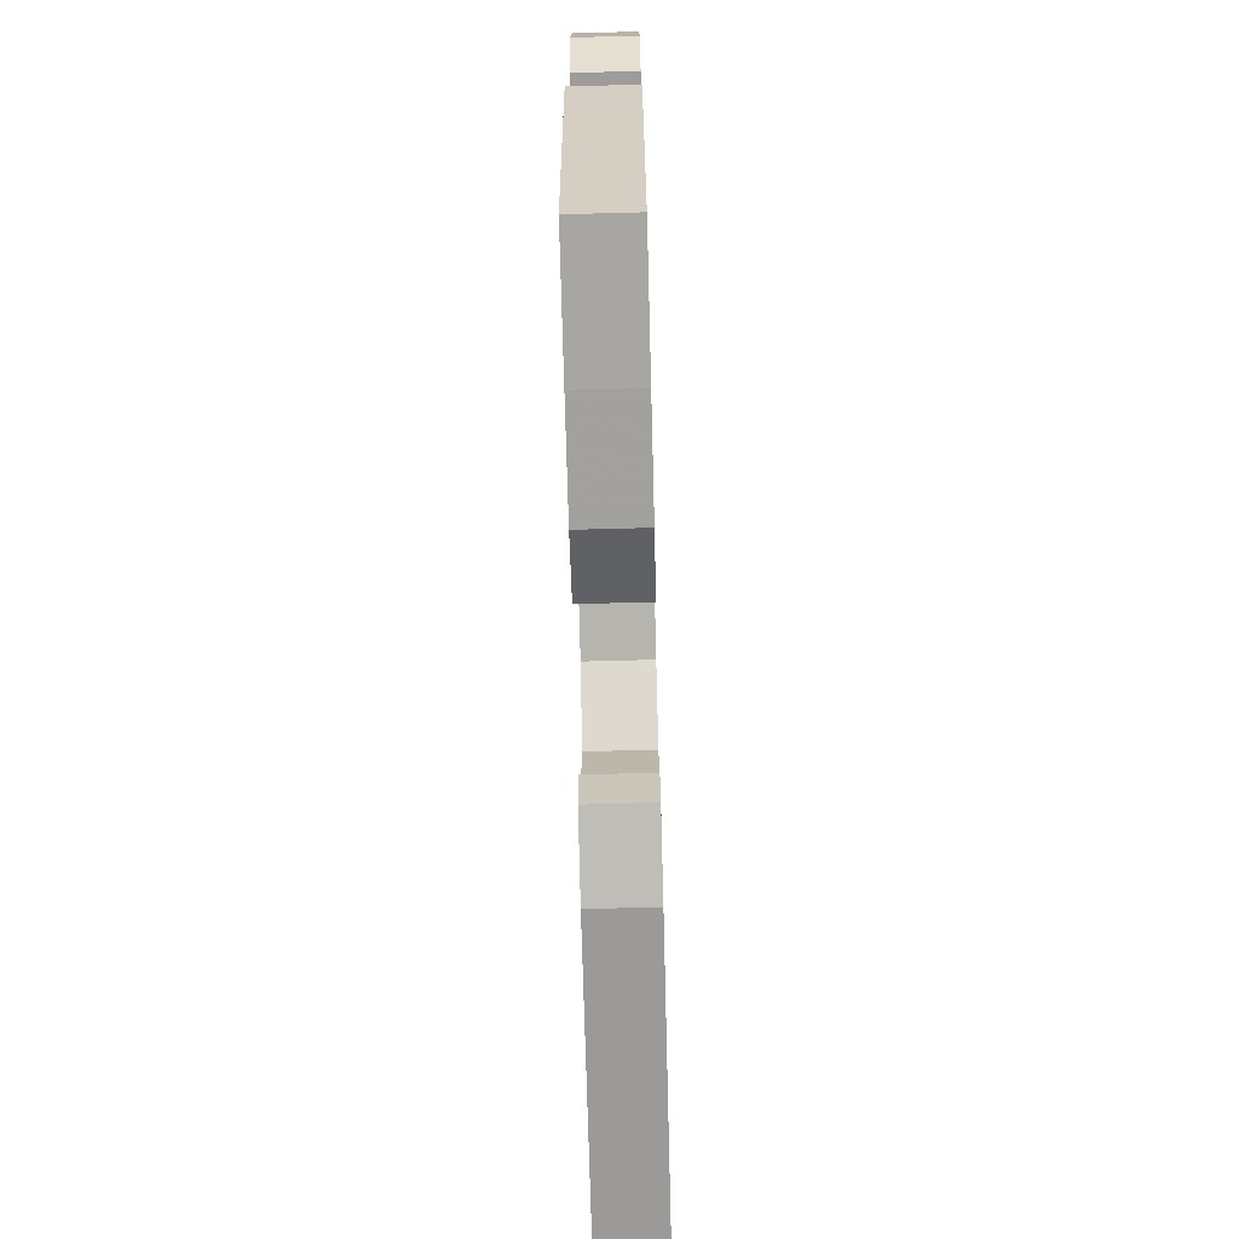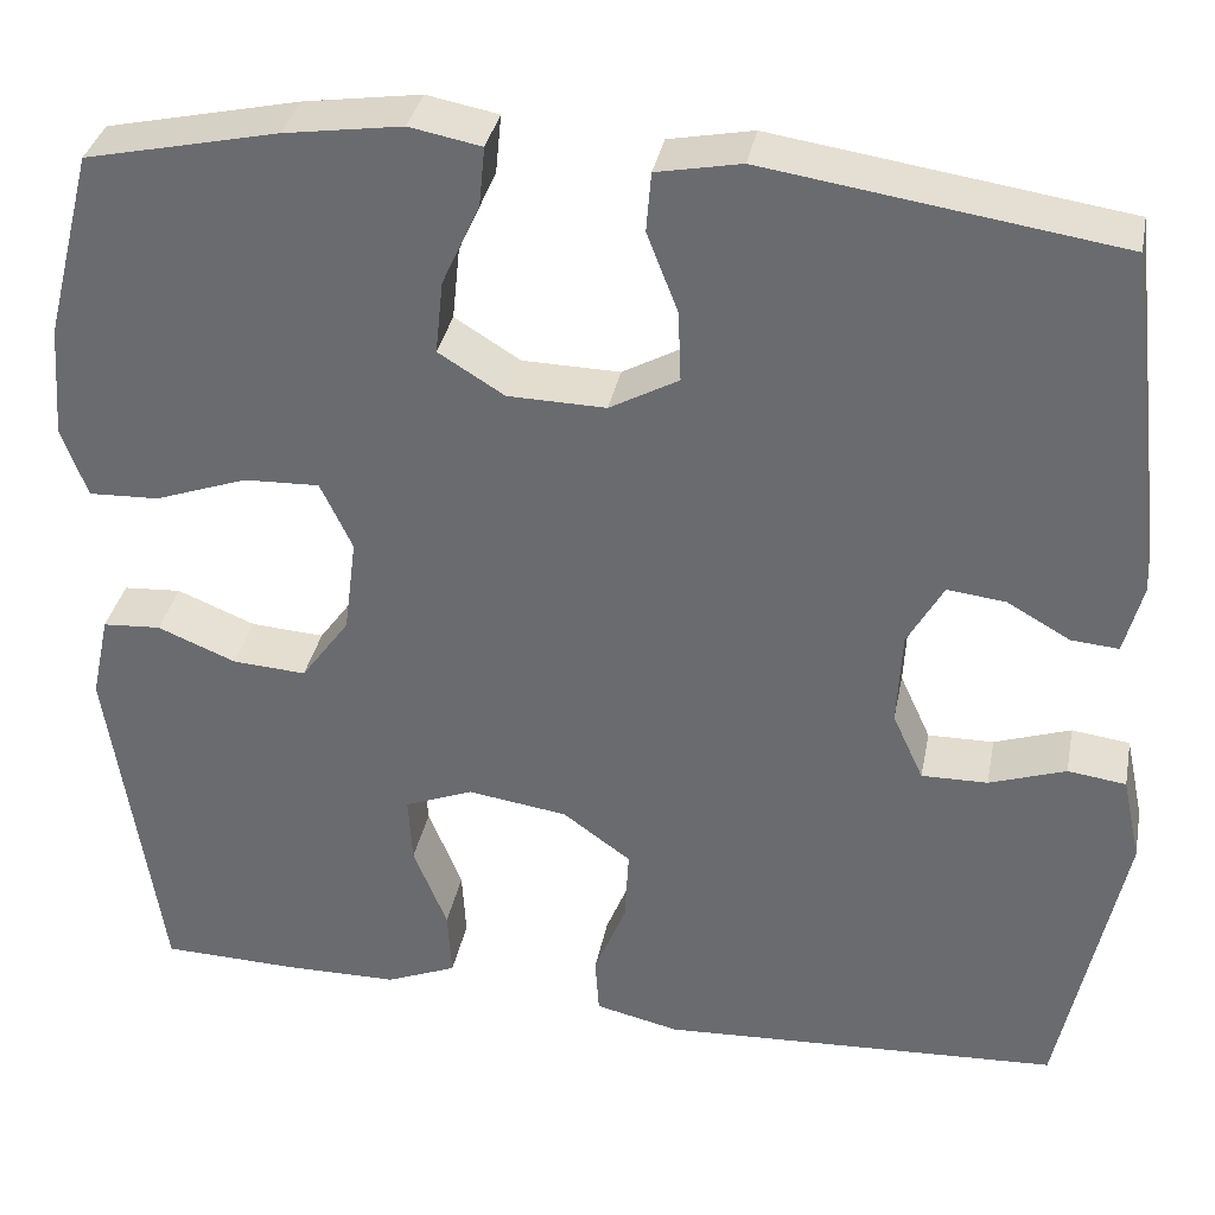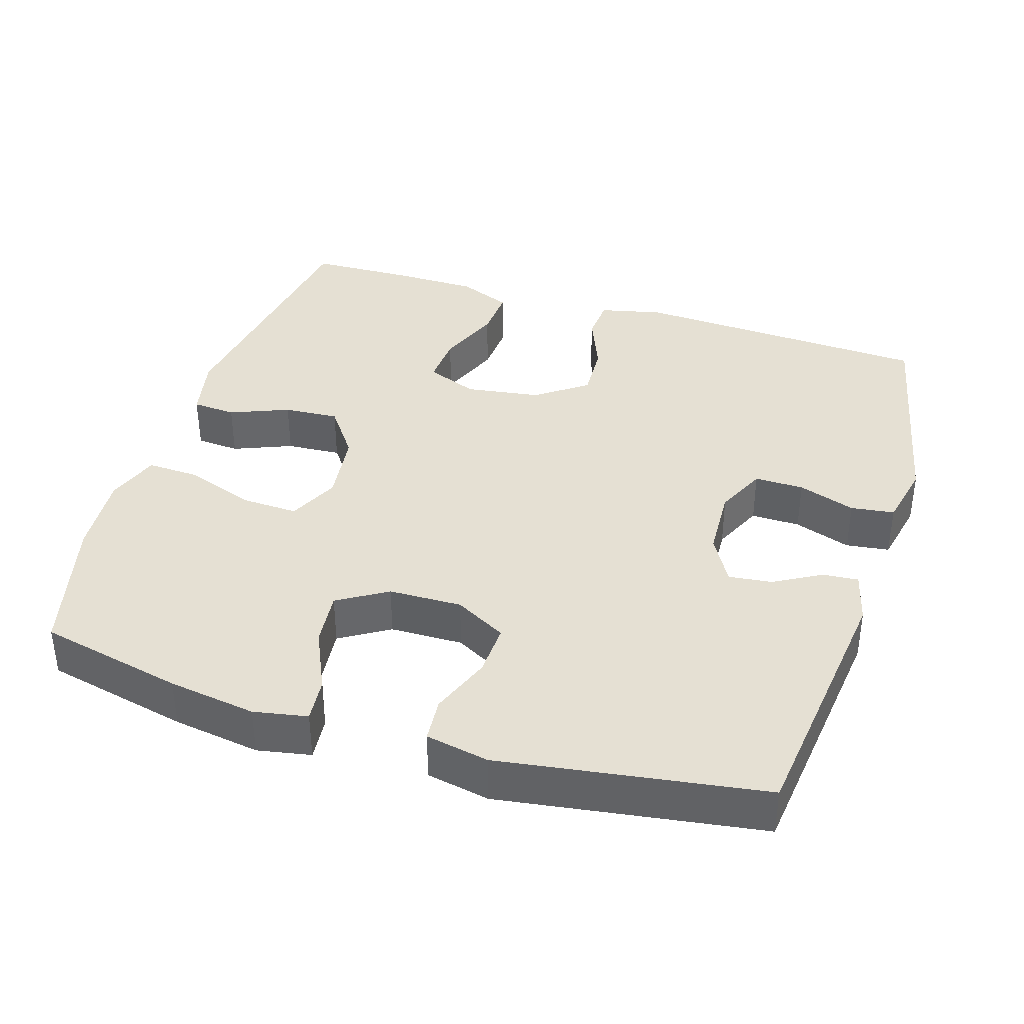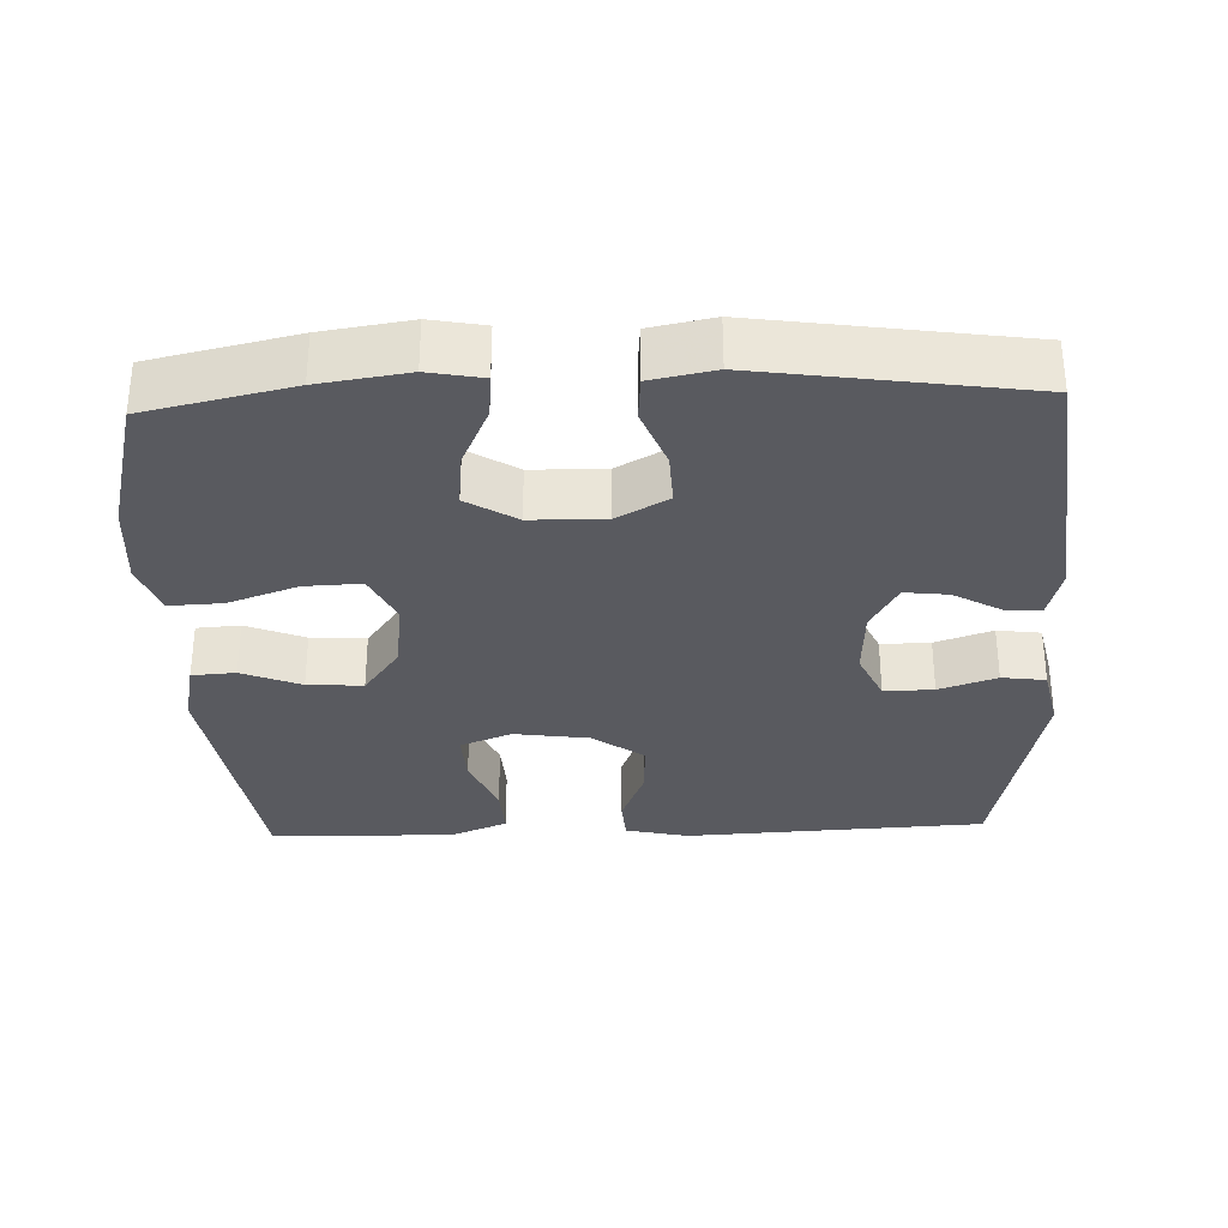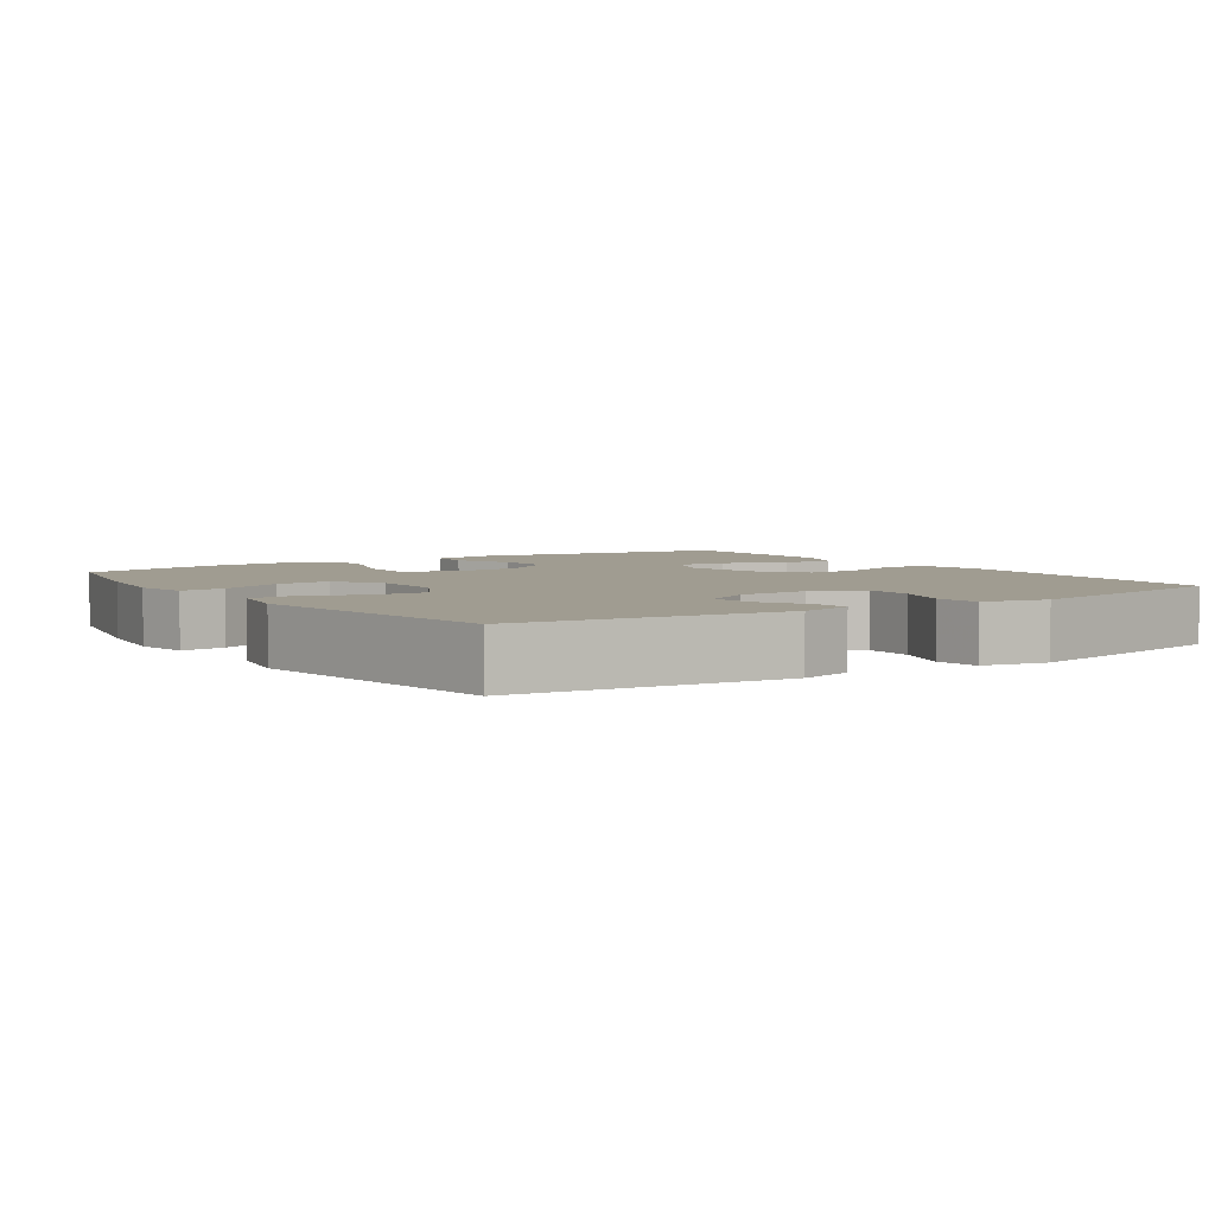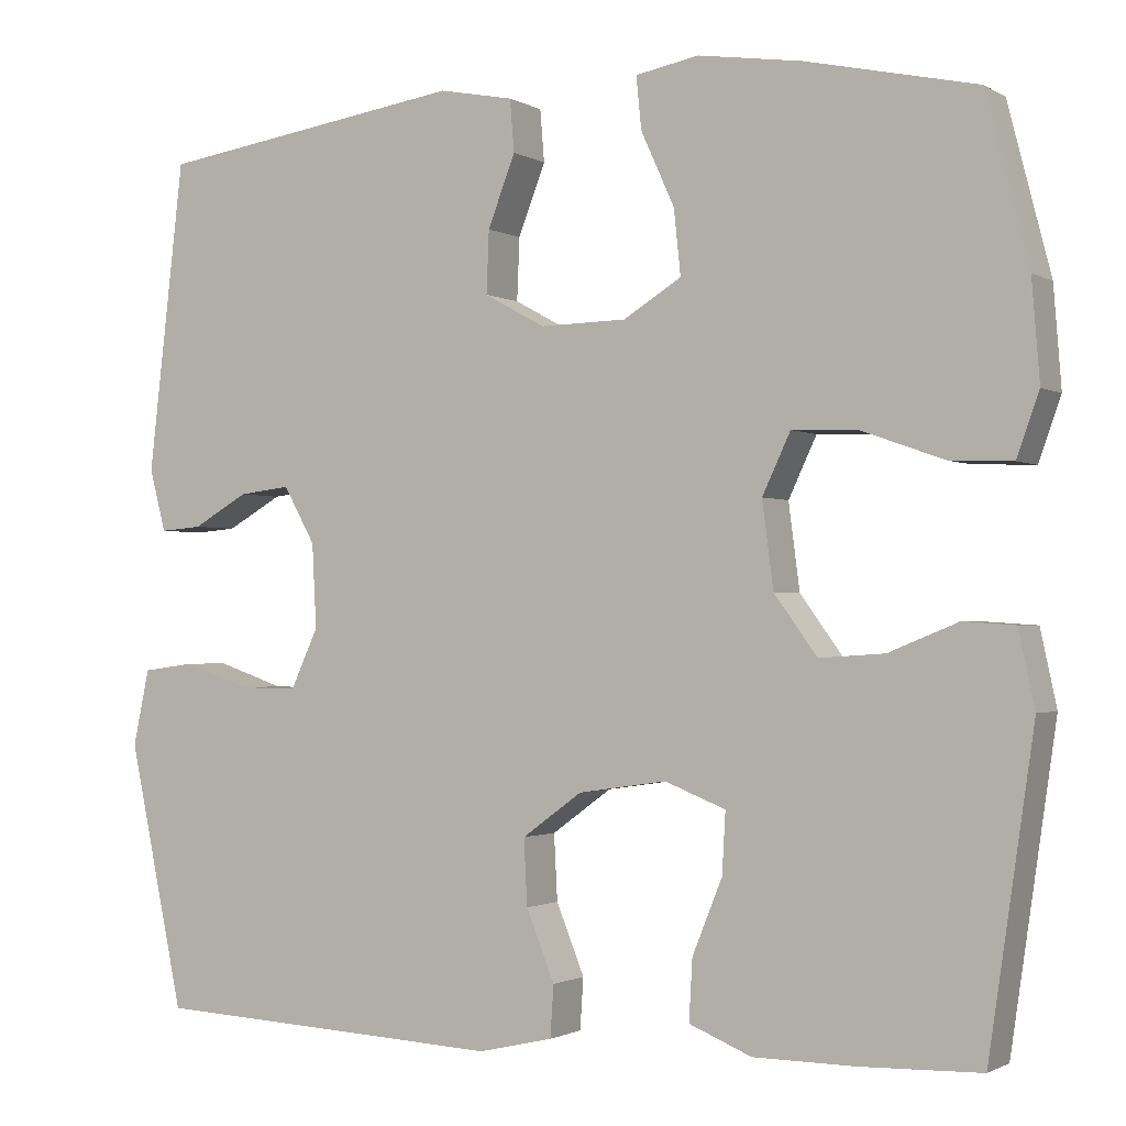
<metadata>
{"format":"obj","ext":"obj","renderer":"f3d","projection":"perspective","resolution":1024,"background":"white","views":[{"elev":-72.4,"azim":-88.5,"up":"+Z"},{"elev":34.9,"azim":11.0,"up":"+Z"},{"elev":38.2,"azim":17.4,"up":"+Y"},{"elev":-31.9,"azim":2.2,"up":"+Y"},{"elev":4.3,"azim":56.0,"up":"+Y"},{"elev":-1.4,"azim":-151.8,"up":"+Z"}]}
</metadata>
<code>
v -0.5 0.07 0.5
v -0.301 0.07 0.544
v -0.18 0.07 0.562
v -0.106 0.07 0.548
v -0.112 0.07 0.487
v -0.151 0.07 0.401
v -0.159 0.07 0.325
v -0.091 0.07 0.283
v 0.01 0.07 0.281
v 0.081 0.07 0.32
v 0.078 0.07 0.393
v 0.046 0.07 0.476
v 0.051 0.07 0.537
v 0.138 0.07 0.554
v 0.5 0.07 0.5
v 0.542 0.07 0.137
v 0.523 0.07 0.064
v 0.474 0.07 0.068
v 0.409 0.07 0.105
v 0.349 0.07 0.112
v 0.312 0.07 0.046
v 0.307 0.07 -0.052
v 0.339 0.07 -0.122
v 0.407 0.07 -0.121
v 0.486 0.07 -0.094
v 0.546 0.07 -0.102
v 0.565 0.07 -0.191
v 0.5 0.07 -0.5
v 0.087 0.07 -0.521
v 0 0.07 -0.501
v -0.004 0.07 -0.441
v 0.029 0.07 -0.359
v 0.033 0.07 -0.282
v -0.037 0.07 -0.231
v -0.14 0.07 -0.216
v -0.211 0.07 -0.244
v -0.207 0.07 -0.315
v -0.172 0.07 -0.402
v -0.168 0.07 -0.473
v -0.241 0.07 -0.503
v -0.358 0.07 -0.504
v -0.5 0.07 -0.5
v -0.553 0.07 -0.137
v -0.534 0.07 -0.049
v -0.474 0.07 -0.045
v -0.393 0.07 -0.078
v -0.317 0.07 -0.083
v -0.267 0.07 -0.014
v -0.254 0.07 0.086
v -0.287 0.07 0.156
v -0.365 0.07 0.153
v -0.46 0.07 0.119
v -0.533 0.07 0.116
v -0.559 0.07 0.189
v -0.55 0.07 0.305
v -0.5 0 0.5
v -0.301 0 0.544
v -0.18 0 0.562
v -0.106 0 0.548
v -0.112 0 0.487
v -0.151 0 0.401
v -0.159 0 0.325
v -0.091 0 0.283
v 0.01 0 0.281
v 0.081 0 0.32
v 0.078 0 0.393
v 0.046 0 0.476
v 0.051 0 0.537
v 0.138 0 0.554
v 0.5 0 0.5
v 0.542 0 0.137
v 0.523 0 0.064
v 0.474 0 0.068
v 0.409 0 0.105
v 0.349 0 0.112
v 0.312 0 0.046
v 0.307 0 -0.052
v 0.339 0 -0.122
v 0.407 0 -0.121
v 0.486 0 -0.094
v 0.546 0 -0.102
v 0.565 0 -0.191
v 0.5 0 -0.5
v 0.087 0 -0.521
v 0 0 -0.501
v -0.004 0 -0.441
v 0.029 0 -0.359
v 0.033 0 -0.282
v -0.037 0 -0.231
v -0.14 0 -0.216
v -0.211 0 -0.244
v -0.207 0 -0.315
v -0.172 0 -0.402
v -0.168 0 -0.473
v -0.241 0 -0.503
v -0.358 0 -0.504
v -0.5 0 -0.5
v -0.553 0 -0.137
v -0.534 0 -0.049
v -0.474 0 -0.045
v -0.393 0 -0.078
v -0.317 0 -0.083
v -0.267 0 -0.014
v -0.254 0 0.086
v -0.287 0 0.156
v -0.365 0 0.153
v -0.46 0 0.119
v -0.533 0 0.116
v -0.559 0 0.189
v -0.55 0 0.305
f 51 52 53 54
f 50 51 54 55
f 43 44 45 46
f 43 46 47
f 42 43 47
f 41 42 47 48
f 37 38 39 40
f 36 37 40 41
f 29 30 31 32
f 29 32 33
f 28 29 33
f 27 28 33 34
f 24 25 26 27
f 23 24 27 34
f 16 17 18 19
f 16 19 20
f 15 16 20
f 14 15 20 21
f 11 12 13 14
f 10 11 14 21
f 3 4 5 6
f 3 6 7
f 2 3 7
f 50 55 1 2
f 49 50 2 7
f 48 49 7 8
f 36 41 48 8
f 35 36 8 9
f 22 23 34 35
f 21 22 35
f 9 10 21 35
f 109 108 107 106
f 110 109 106 105
f 101 100 99 98
f 102 101 98
f 102 98 97
f 103 102 97 96
f 95 94 93 92
f 96 95 92 91
f 87 86 85 84
f 88 87 84
f 88 84 83
f 89 88 83 82
f 82 81 80 79
f 89 82 79 78
f 74 73 72 71
f 75 74 71
f 75 71 70
f 76 75 70 69
f 69 68 67 66
f 76 69 66 65
f 61 60 59 58
f 62 61 58
f 62 58 57
f 57 56 110 105
f 62 57 105 104
f 63 62 104 103
f 63 103 96 91
f 64 63 91 90
f 90 89 78 77
f 90 77 76
f 90 76 65 64
f 1 56 57 2
f 2 57 58 3
f 3 58 59 4
f 4 59 60 5
f 5 60 61 6
f 6 61 62 7
f 7 62 63 8
f 8 63 64 9
f 9 64 65 10
f 10 65 66 11
f 11 66 67 12
f 12 67 68 13
f 13 68 69 14
f 14 69 70 15
f 15 70 71 16
f 16 71 72 17
f 17 72 73 18
f 18 73 74 19
f 19 74 75 20
f 20 75 76 21
f 21 76 77 22
f 22 77 78 23
f 23 78 79 24
f 24 79 80 25
f 25 80 81 26
f 26 81 82 27
f 27 82 83 28
f 28 83 84 29
f 29 84 85 30
f 30 85 86 31
f 31 86 87 32
f 32 87 88 33
f 33 88 89 34
f 34 89 90 35
f 35 90 91 36
f 36 91 92 37
f 37 92 93 38
f 38 93 94 39
f 39 94 95 40
f 40 95 96 41
f 41 96 97 42
f 42 97 98 43
f 43 98 99 44
f 44 99 100 45
f 45 100 101 46
f 46 101 102 47
f 47 102 103 48
f 48 103 104 49
f 49 104 105 50
f 50 105 106 51
f 51 106 107 52
f 52 107 108 53
f 53 108 109 54
f 54 109 110 55
f 55 110 56 1

</code>
